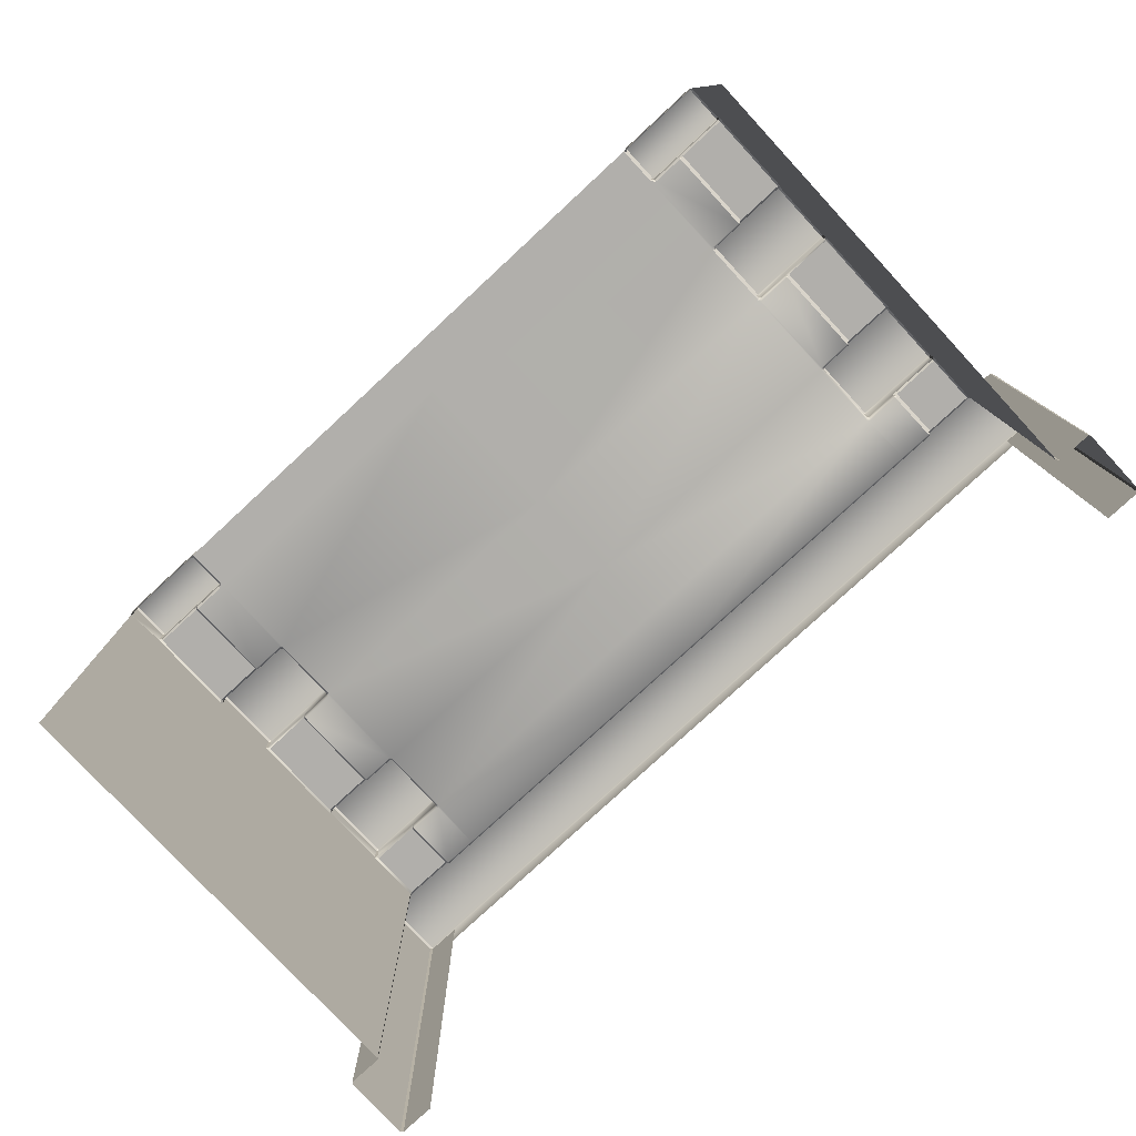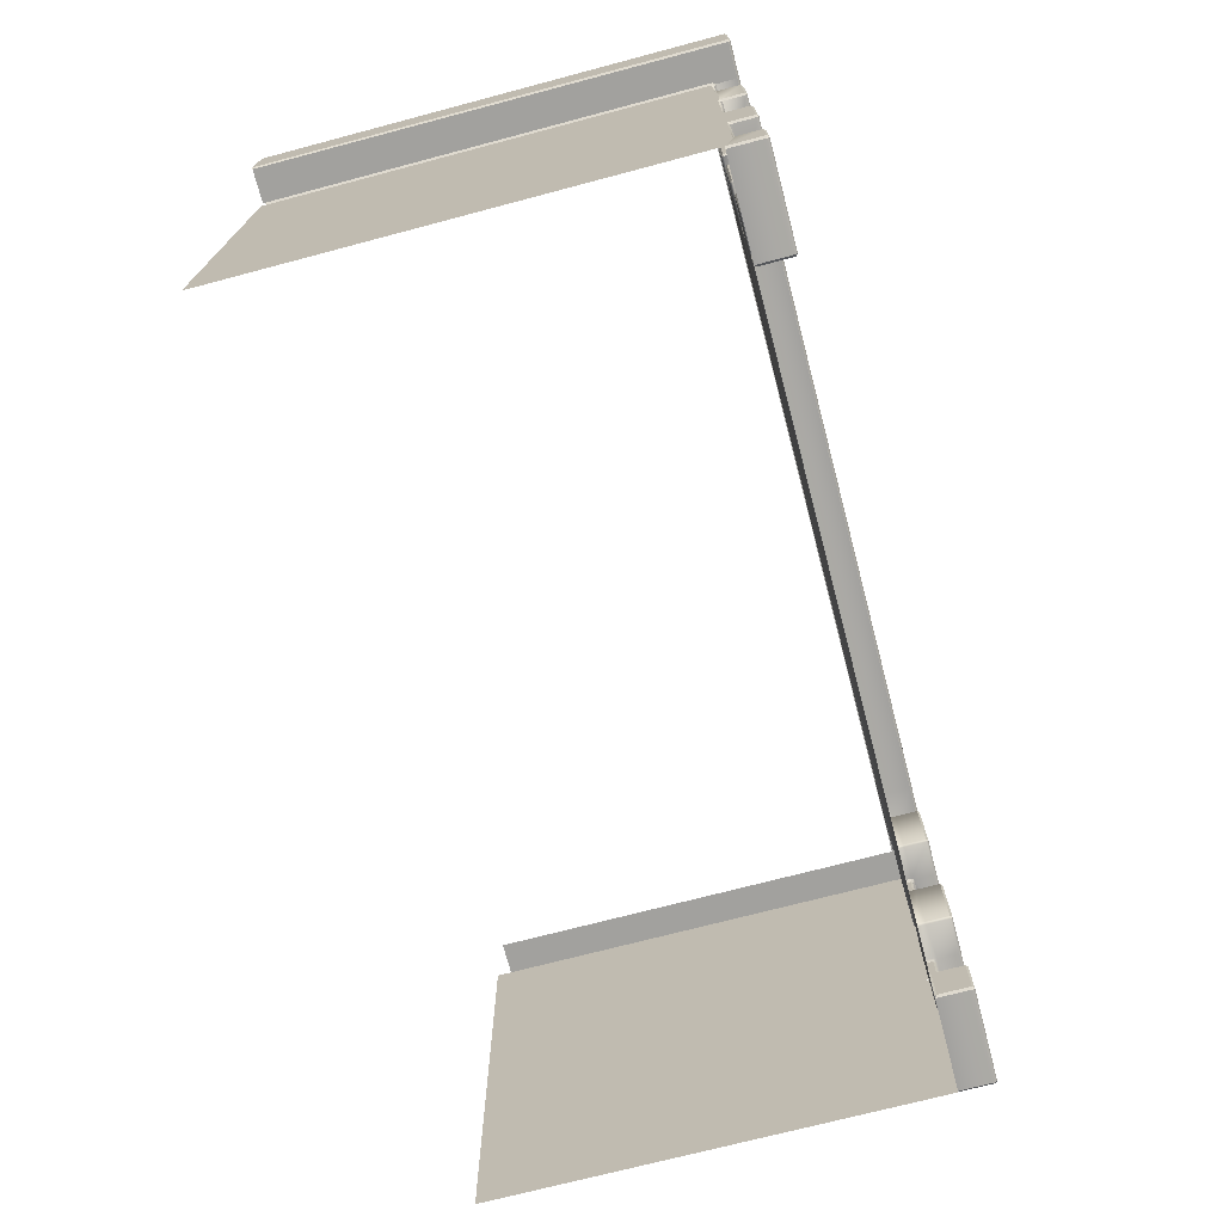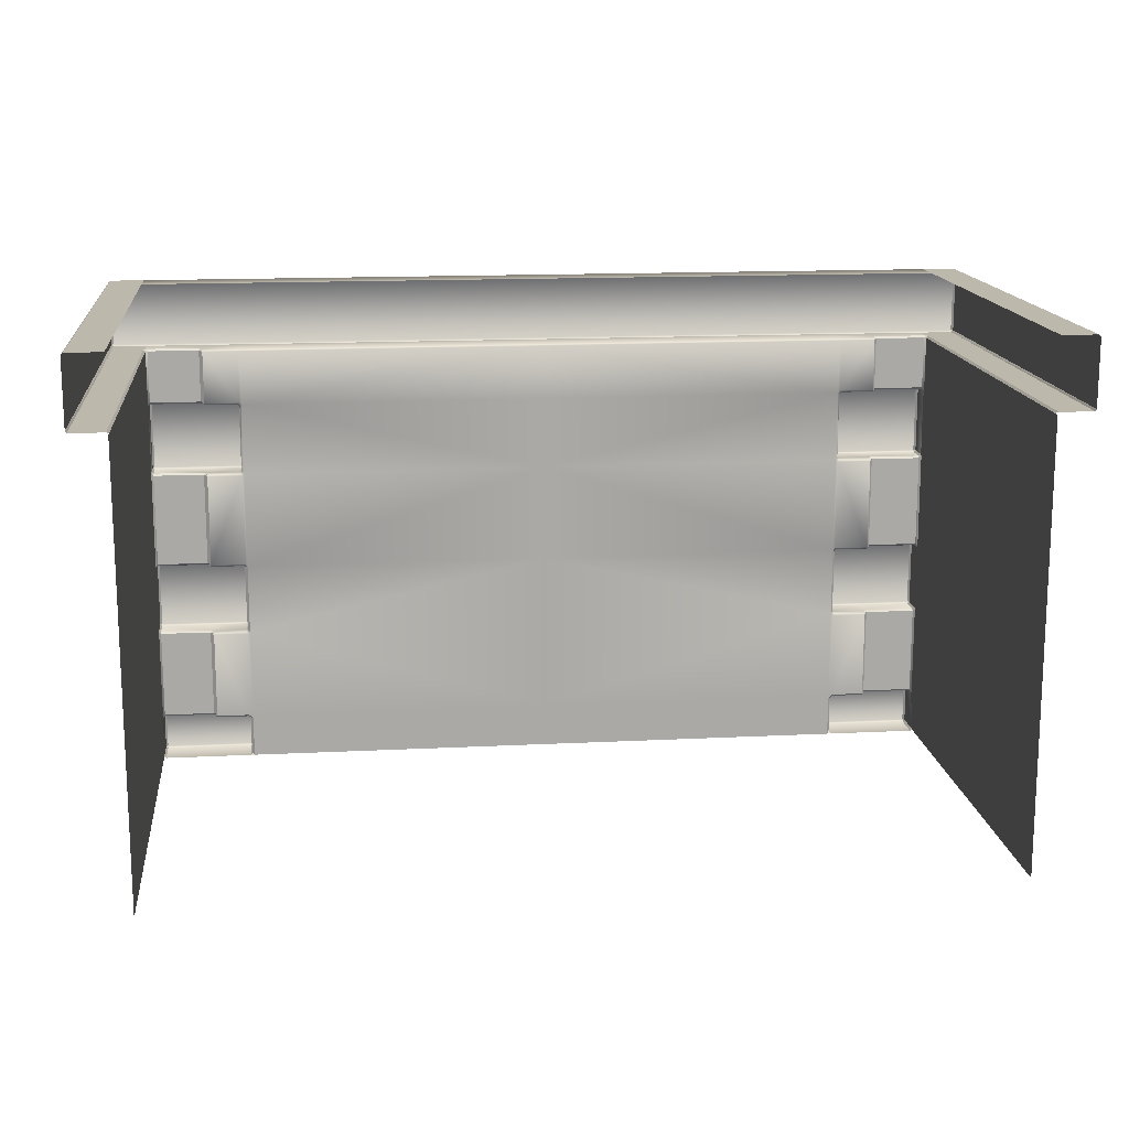
<metadata>
{"format":"obj","ext":"obj","renderer":"f3d","projection":"perspective","resolution":1024,"background":"white","views":[{"elev":-78.2,"azim":42.8,"up":"+Z"},{"elev":-72.1,"azim":-75.2,"up":"+Y"},{"elev":14.8,"azim":173.7,"up":"+Y"}]}
</metadata>
<code>
v  -12.59 22.24 2.944
v  -12.59 17.98 2.944
v  5.705 17.98 2.944
v  5.705 22.24 2.944
v  -18.16 17.98 2.944
v  -18.16 17.98 3.403
v  -18.16 18.09 3.518
v  -18.16 22.13 3.518
v  -18.16 22.24 3.403
v  -18.16 22.24 2.944
v  -18.16 25.47 3.403
v  -18.16 25.47 2.944
v  -18.16 8.129 3.518
v  -18.16 12.09 3.518
v  -18.16 12.21 3.403
v  -18.16 12.21 2.944
v  -18.16 8.014 2.944
v  -18.16 8.014 3.403
v  -18.16 2.526 3.403
v  -18.16 2.526 2.944
v  -18.16 0.0812 2.944
v  -18.16 0.1148 2.97
v  -18.16 2.412 3.492
v  -18.28 25.59 3.487
v  -20.14 25.59 2.976
v  -20.17 25.59 -21.64
v  -18.28 25.59 -21.64
v  -12.59 12.21 2.944
v  5.705 12.21 2.944
v  -12.71 17.86 2.944
v  -12.71 12.32 2.944
v  -15.02 25.47 3.518
v  -18.05 25.47 3.518
v  -18.05 22.36 3.518
v  -15.02 22.36 3.518
v  -18.05 17.86 3.518
v  -18.05 12.32 3.518
v  -15.02 12.32 3.518
v  -15.02 17.86 3.518
v  -18.05 7.899 3.518
v  -18.05 2.641 3.518
v  -15.02 2.641 3.518
v  -15.02 7.899 3.518
v  -12.71 25.59 3.059
v  -14.79 25.59 3.059
v  -14.79 25.47 2.944
v  -12.71 25.47 2.944
v  -12.82 -0 4.814
v  -12.82 -0 2.944
v  -12.71 0.1148 3.059
v  -12.71 0.1148 4.814
v  -12.71 2.412 4.814
v  -12.71 2.412 3.059
v  -12.82 2.526 3.059
v  -12.82 2.526 4.814
v  -12.71 8.129 3.059
v  -12.71 8.129 3.518
v  -12.82 8.014 3.518
v  -12.82 8.014 3.059
v  -14.79 7.899 2.944
v  -12.71 7.899 2.944
v  -14.79 8.014 3.059
v  -12.59 8.014 2.944
v  -12.71 12.09 3.059
v  -12.71 12.09 3.518
v  -12.82 12.21 3.059
v  -12.82 12.21 3.518
v  -14.79 12.32 2.944
v  -14.79 12.21 3.059
v  -12.71 18.09 3.518
v  -12.82 17.98 3.518
v  -12.82 17.98 3.059
v  -12.71 18.09 3.059
v  -14.79 17.98 3.059
v  -14.79 17.86 2.944
v  -12.71 22.13 3.059
v  -12.82 22.24 3.059
v  -12.82 22.24 3.518
v  -12.71 22.13 3.518
v  -14.79 22.24 3.059
v  -12.71 22.36 2.944
v  -14.79 22.36 2.944
v  -14.79 2.526 3.059
v  -14.91 2.641 3.059
v  -14.91 2.641 3.403
v  -14.79 2.526 3.488
v  -14.91 7.899 3.059
v  -14.79 2.641 2.944
v  -14.79 8.014 3.518
v  -14.91 7.899 3.403
v  -14.91 12.32 3.403
v  -14.79 12.21 3.518
v  -14.91 12.32 3.059
v  -14.91 17.86 3.059
v  -14.79 17.98 3.518
v  -14.91 17.86 3.403
v  -14.79 22.24 3.518
v  -14.91 22.36 3.059
v  -14.91 22.36 3.403
v  -14.91 25.47 3.059
v  -14.8 25.59 3.489
v  -14.91 25.47 3.403
v  -14.91 25.59 3.633
v  -18.16 25.59 3.633
v  -18.05 17.98 3.633
v  -14.91 17.98 3.633
v  -18.05 17.98 4.814
v  -18.16 18.09 4.814
v  -18.05 22.24 3.633
v  -14.91 22.24 3.633
v  -18.16 22.13 4.814
v  -18.05 22.24 4.814
v  -18.16 12.09 4.814
v  -18.05 12.21 4.814
v  -18.05 12.21 3.633
v  -14.91 12.21 3.633
v  -14.91 8.014 3.633
v  -18.05 8.014 3.633
v  -18.05 8.014 4.814
v  -18.16 8.129 4.814
v  -18.05 2.526 4.814
v  -18.05 2.526 3.633
v  -18.16 2.412 4.814
v  -14.91 2.526 3.633
v  -12.71 8.129 4.814
v  -12.82 8.014 4.814
v  -12.82 12.21 4.814
v  -12.71 12.09 4.814
v  -12.71 18.09 4.814
v  -12.82 17.98 4.814
v  -12.71 22.13 4.814
v  -12.82 22.24 4.814
v  -20.14 25.59 4.814
v  -20.25 25.7 4.814
v  -20.25 25.7 -21.64
v  -20.25 29.43 4.814
v  -20.14 25.7 4.929
v  -20.14 29.43 4.929
v  -18.16 25.59 4.814
v  -18.16 25.7 4.929
v  -14.91 25.59 4.814
v  -14.91 25.7 4.929
v  -20.14 29.54 4.814
v  -20.14 29.54 -21.64
v  -20.25 29.43 -21.64
v  -18.16 29.43 4.929
v  -18.16 29.54 4.814
v  -14.91 29.54 4.814
v  -14.91 29.43 4.929
v  -12.71 25.59 4.814
v  -12.71 25.7 4.929
v  -12.71 29.54 4.814
v  -12.71 29.43 4.929
v  5.705 29.43 4.929
v  5.705 29.54 4.814
v  -18.05 22.13 4.929
v  -14.91 22.13 4.929
v  -14.91 22.24 4.814
v  -18.05 18.09 4.929
v  -14.91 17.98 4.814
v  -14.91 18.09 4.929
v  -12.82 18.09 4.929
v  -12.82 22.13 4.929
v  -14.91 12.21 4.814
v  -18.05 12.09 4.929
v  -14.91 12.09 4.929
v  -18.05 8.129 4.929
v  -14.91 8.014 4.814
v  -14.91 8.129 4.929
v  -12.82 8.129 4.929
v  -12.82 12.09 4.929
v  -14.91 2.412 4.929
v  -14.91 2.526 4.814
v  -18.05 2.412 4.929
v  -18.16 0.1148 4.814
v  -18.05 0.1148 4.929
v  -18.05 -0 2.944
v  -18.05 -0 4.814
v  -14.91 0.1148 4.929
v  -14.91 -0 4.814
v  -12.82 0.1148 4.929
v  -12.82 2.412 4.929
v  -12.59 -0 2.944
v  5.705 0 2.944
v  5.705 2.641 2.944
v  -12.59 2.641 2.944
v  -12.59 2.412 2.944
v  5.705 25.47 2.944
v  5.705 25.7 4.929
v  -12.82 2.641 2.944
v  -18.16 29.54 -21.64
v  -12.71 29.54 2.944
v  5.705 29.54 2.944
v  -18.16 29.54 2.944
v  -14.91 29.54 2.944
v  5.705 25.59 3.059
v  5.705 25.59 4.814
v  -14.91 -0 2.944
v  5.705 8.014 2.944
v  -18.16 17.98 -21.77
v  -18.16 17.98 -21.31
v  -18.16 18.09 -21.2
v  -18.16 22.13 -21.2
v  -18.16 22.24 -21.31
v  -18.16 22.24 -21.77
v  -18.16 25.47 -21.31
v  -18.16 25.47 -21.77
v  -18.16 8.129 -21.2
v  -18.16 12.09 -21.2
v  -18.16 12.21 -21.31
v  -18.16 12.21 -21.77
v  -18.16 8.014 -21.77
v  -18.16 8.014 -21.31
v  -18.16 2.526 -21.31
v  -18.16 2.526 -21.77
v  -18.16 0.0812 -21.77
v  -18.16 0.1148 -21.75
v  -18.16 2.412 -21.23
v  23.9 22.24 2.944
v  5.605 22.24 2.944
v  5.605 17.98 2.944
v  23.9 17.98 2.944
v  29.47 17.98 2.944
v  29.47 22.24 2.944
v  29.47 22.24 3.403
v  29.47 22.13 3.518
v  29.47 18.09 3.518
v  29.47 17.98 3.403
v  29.47 25.47 2.944
v  29.47 25.47 3.403
v  29.47 8.129 3.518
v  29.47 8.014 3.403
v  29.47 8.014 2.944
v  29.47 12.21 2.944
v  29.47 12.21 3.403
v  29.47 12.09 3.518
v  29.47 2.526 3.403
v  29.47 2.526 2.944
v  29.47 2.412 3.492
v  29.47 0.1148 2.97
v  29.47 0.0812 2.944
v  29.59 25.59 3.487
v  29.59 25.59 -21.64
v  31.48 25.59 -21.64
v  31.45 25.59 2.976
v  23.9 12.21 2.944
v  24.02 12.32 2.944
v  24.02 17.86 2.944
v  5.605 12.21 2.944
v  26.33 25.47 3.518
v  26.33 22.36 3.518
v  29.36 22.36 3.518
v  29.36 25.47 3.518
v  29.36 17.86 3.518
v  26.33 17.86 3.518
v  26.33 12.32 3.518
v  29.36 12.32 3.518
v  29.36 7.899 3.518
v  26.33 7.899 3.518
v  26.33 2.641 3.518
v  29.36 2.641 3.518
v  24.02 25.59 3.059
v  24.02 25.47 2.944
v  26.1 25.47 2.944
v  26.1 25.59 3.059
v  24.13 0 4.814
v  24.02 0.1148 4.814
v  24.02 0.1148 3.059
v  24.13 0 2.944
v  24.02 2.412 4.814
v  24.13 2.526 4.814
v  24.13 2.526 3.059
v  24.02 2.412 3.059
v  24.02 8.129 3.059
v  24.13 8.014 3.059
v  24.13 8.014 3.518
v  24.02 8.129 3.518
v  26.1 7.899 2.944
v  26.1 8.014 3.059
v  24.02 7.899 2.944
v  24.02 12.09 3.059
v  23.9 8.014 2.944
v  24.02 12.09 3.518
v  24.13 12.21 3.518
v  24.13 12.21 3.059
v  26.1 12.21 3.059
v  26.1 12.32 2.944
v  24.02 18.09 3.518
v  24.02 18.09 3.059
v  24.13 17.98 3.059
v  24.13 17.98 3.518
v  26.1 17.98 3.059
v  26.1 17.86 2.944
v  24.02 22.13 3.059
v  24.13 22.24 3.059
v  24.02 22.13 3.518
v  24.13 22.24 3.518
v  26.1 22.24 3.059
v  26.1 22.36 2.944
v  24.02 22.36 2.944
v  26.1 2.526 3.059
v  26.1 2.526 3.488
v  26.22 2.641 3.403
v  26.22 2.641 3.059
v  26.1 2.641 2.944
v  26.22 7.899 3.059
v  26.22 7.899 3.403
v  26.1 8.014 3.518
v  26.22 12.32 3.403
v  26.22 12.32 3.059
v  26.1 12.21 3.518
v  26.22 17.86 3.059
v  26.22 17.86 3.403
v  26.1 17.98 3.518
v  26.1 22.24 3.518
v  26.22 22.36 3.403
v  26.22 22.36 3.059
v  26.22 25.47 3.059
v  26.22 25.47 3.403
v  26.11 25.59 3.489
v  29.47 25.59 3.633
v  26.22 25.59 3.633
v  29.36 17.98 3.633
v  26.22 17.98 3.633
v  29.47 18.09 4.814
v  29.36 17.98 4.814
v  26.22 22.24 3.633
v  29.36 22.24 3.633
v  29.36 22.24 4.814
v  29.47 22.13 4.814
v  29.36 12.21 3.633
v  29.36 12.21 4.814
v  29.47 12.09 4.814
v  26.22 12.21 3.633
v  29.36 8.014 3.633
v  26.22 8.014 3.633
v  29.47 8.129 4.814
v  29.36 8.014 4.814
v  29.36 2.526 4.814
v  29.47 2.412 4.814
v  29.36 2.526 3.633
v  26.22 2.526 3.633
v  24.13 8.014 4.814
v  24.02 8.129 4.814
v  24.02 12.09 4.814
v  24.13 12.21 4.814
v  24.13 17.98 4.814
v  24.02 18.09 4.814
v  24.02 22.13 4.814
v  24.13 22.24 4.814
v  31.45 25.59 4.814
v  31.56 25.7 -21.64
v  31.56 25.7 4.814
v  31.56 29.43 4.814
v  31.45 29.43 4.929
v  31.45 25.7 4.929
v  29.47 25.7 4.929
v  29.47 25.59 4.814
v  26.22 25.7 4.929
v  26.22 25.59 4.814
v  31.45 29.54 4.814
v  31.56 29.43 -21.64
v  31.45 29.54 -21.64
v  29.47 29.43 4.929
v  29.47 29.54 4.814
v  26.22 29.54 4.814
v  26.22 29.43 4.929
v  24.02 25.7 4.929
v  24.02 25.59 4.814
v  24.02 29.54 4.814
v  24.02 29.43 4.929
v  5.605 29.54 4.814
v  5.605 29.43 4.929
v  26.22 22.24 4.814
v  26.22 22.13 4.929
v  29.36 22.13 4.929
v  29.36 18.09 4.929
v  26.22 18.09 4.929
v  26.22 17.98 4.814
v  24.13 18.09 4.929
v  24.13 22.13 4.929
v  26.22 12.21 4.814
v  26.22 12.09 4.929
v  29.36 12.09 4.929
v  29.36 8.129 4.929
v  26.22 8.129 4.929
v  26.22 8.014 4.814
v  24.13 8.129 4.929
v  24.13 12.09 4.929
v  26.22 2.412 4.929
v  29.36 2.412 4.929
v  26.22 2.526 4.814
v  29.47 0.1148 4.814
v  29.36 0.1148 4.929
v  29.36 0 4.814
v  29.36 0 2.944
v  26.22 0.1148 4.929
v  26.22 0 4.814
v  24.13 0.1148 4.929
v  24.13 2.412 4.929
v  23.9 0 2.944
v  23.9 2.412 2.944
v  23.9 2.641 2.944
v  5.605 2.641 2.944
v  5.605 0 2.944
v  5.605 25.47 2.944
v  5.605 25.7 4.929
v  24.13 2.641 2.944
v  29.47 29.54 -21.64
v  24.02 29.54 2.944
v  5.605 29.54 2.944
v  29.47 29.54 2.944
v  26.22 29.54 2.944
v  5.605 25.59 4.814
v  5.605 25.59 3.059
v  26.22 0 2.944
v  5.605 8.014 2.944
v  29.47 17.98 -21.77
v  29.47 22.24 -21.77
v  29.47 22.24 -21.31
v  29.47 22.13 -21.2
v  29.47 18.09 -21.2
v  29.47 17.98 -21.31
v  29.47 25.47 -21.77
v  29.47 25.47 -21.31
v  29.47 8.129 -21.2
v  29.47 8.014 -21.31
v  29.47 8.014 -21.77
v  29.47 12.21 -21.77
v  29.47 12.21 -21.31
v  29.47 12.09 -21.2
v  29.47 2.526 -21.31
v  29.47 2.526 -21.77
v  29.47 2.412 -21.23
v  29.47 0.1148 -21.75
v  29.47 0.0812 -21.77
g Plane001
f 1 2 3 4
f 5 6 7 8
f 5 8 9 10
f 9 11 12 10
f 13 14 15 16
f 13 16 17 18
f 19 18 17 20
f 20 21 22 23
f 20 23 19
f 24 25 26 27
f 28 29 3 2
f 28 2 30 31
f 32 33 34 35
f 36 37 38 39
f 40 41 42 43
f 44 45 46 47
f 48 49 50 51
f 52 53 54 55
f 56 57 58 59
f 60 61 59 62
f 56 63 28 64
f 65 64 66 67
f 31 68 69 66
f 70 71 72 73
f 74 75 30 72
f 1 76 73 2
f 77 78 79 76
f 80 77 81 82
f 83 84 85 86
f 60 87 84 88
f 62 89 90 87
f 91 92 69 93
f 94 93 68 75
f 74 95 96 94
f 97 80 98 99
f 82 46 100 98
f 45 101 102 100
f 11 9 34 33
f 33 32 103 104
f 105 36 39 106
f 91 96 39 38
f 7 105 107 108
f 36 6 15 37
f 35 99 102 32
f 35 34 109 110
f 109 8 111 112
f 14 113 114 115
f 37 115 116 38
f 40 43 117 118
f 90 43 42 85
f 118 119 120 13
f 18 19 41 40
f 121 122 23 123
f 41 122 124 42
f 57 125 126 58
f 65 67 127 128
f 71 70 129 130
f 131 79 78 132
f 133 134 135 25
f 136 134 137 138
f 133 139 140 137
f 139 141 142 140
f 143 144 145 136
f 146 147 143 138
f 148 147 146 149
f 141 150 151 142
f 152 148 149 153
f 153 154 155 152
f 112 156 157 158
f 159 156 111 108
f 107 160 161 159
f 160 130 162 161
f 163 132 158 157
f 163 162 129 131
f 164 114 165 166
f 120 167 165 113
f 167 119 168 169
f 168 126 170 169
f 166 171 127 164
f 125 128 171 170
f 172 173 121 174
f 175 176 174 123
f 22 177 178 175
f 179 176 178 180
f 181 179 180 48
f 173 172 182 55
f 51 52 182 181
f 146 138 137 140
f 159 161 157 156
f 169 166 165 167
f 174 176 179 172
f 149 146 140 142
f 183 184 185 186
f 183 186 187
f 1 4 188 47
f 1 47 81
f 151 189 154 153
f 182 172 179 181
f 190 186 61 60
f 190 60 88
f 170 171 166 169
f 30 75 68 31
f 162 163 157 161
f 81 47 46 82
f 151 153 149 142
f 144 143 147 191
f 145 135 134 136
f 192 152 155 193
f 194 147 148 195
f 54 83 86
f 62 59 58 89
f 69 92 67 66
f 95 74 72 71
f 97 78 77 80
f 45 44 101
f 152 192 195 148
f 141 139 104 103
f 44 196 197 150
f 111 8 7 108
f 106 160 107 105
f 112 158 110 109
f 131 129 70 79
f 110 158 132 78
f 110 78 97
f 113 14 13 120
f 119 118 117 168
f 116 115 114 164
f 125 57 65 128
f 67 92 116 164
f 67 164 127
f 22 175 123 23
f 177 198 180 178
f 124 122 121 173
f 180 198 49 48
f 51 50 53 52
f 124 173 55 54
f 124 54 86
f 63 61 186 185
f 63 185 199
f 24 104 139 133
f 24 133 25
f 95 71 130 160
f 95 160 106
f 103 101 44 150
f 103 150 141
f 58 126 168 117
f 58 117 89
f 65 57 56 64
f 70 73 76 79
f 87 90 85 84
f 94 96 91 93
f 100 102 99 98
f 183 50 49
f 61 63 56 59
f 28 31 66 64
f 2 73 72 30
f 76 1 81 77
f 83 88 84
f 87 60 62
f 69 68 93
f 94 75 74
f 80 82 98
f 100 46 45
f 11 33 104 24
f 96 95 106 39
f 6 36 105 7
f 35 110 97 99
f 34 9 8 109
f 14 115 37 15
f 92 91 38 116
f 32 102 101 103
f 43 90 89 117
f 13 18 40 118
f 23 122 41 19
f 86 85 42 124
f 26 135 25
f 134 133 137
f 138 143 136
f 112 111 156
f 159 108 107
f 162 130 129
f 163 131 132
f 114 113 165
f 167 120 119
f 170 126 125
f 171 128 127
f 121 123 174
f 177 22 21
f 176 175 178
f 181 48 51
f 182 52 55
f 187 53 50 183
f 83 54 190 88
f 186 190 187
f 187 190 54 53
f 12 10 16 5
f 15 6 5 16
f 200 201 202 203
f 200 203 204 205
f 204 206 207 205
f 208 209 210 211
f 208 211 212 213
f 214 213 212 215
f 215 216 217 218
f 215 218 214
f 210 201 200 211
f 204 5 12 206
f 203 5 204
f 202 5 203
f 217 21 20 218
f 20 5 202 218
f 29 28 63 199
f 196 44 47 188
f 189 151 150 197
f 27 12 11 24
f 218 208 213 214
f 209 202 201 210
f 12 27 206
f 219 220 221 222
f 223 224 225 226
f 223 226 227 228
f 225 224 229 230
f 231 232 233 234
f 231 234 235 236
f 237 238 233 232
f 238 237 239 240
f 238 240 241
f 242 243 244 245
f 246 247 248 222
f 246 222 221 249
f 250 251 252 253
f 254 255 256 257
f 258 259 260 261
f 262 263 264 265
f 266 267 268 269
f 270 271 272 273
f 274 275 276 277
f 278 279 275 280
f 274 281 246 282
f 283 284 285 281
f 247 285 286 287
f 288 289 290 291
f 292 290 248 293
f 219 222 289 294
f 295 294 296 297
f 298 299 300 295
f 301 302 303 304
f 278 305 304 306
f 279 306 307 308
f 309 310 286 311
f 312 293 287 310
f 292 312 313 314
f 315 316 317 298
f 299 317 318 264
f 265 318 319 320
f 230 253 252 225
f 253 321 322 250
f 323 324 255 254
f 309 256 255 313
f 227 325 326 323
f 254 257 235 228
f 251 250 319 316
f 251 327 328 252
f 328 329 330 226
f 236 331 332 333
f 257 256 334 331
f 258 335 336 259
f 307 303 260 259
f 335 231 337 338
f 232 258 261 237
f 339 340 239 341
f 261 260 342 341
f 277 276 343 344
f 283 345 346 284
f 291 347 348 288
f 349 350 297 296
f 351 245 352 353
f 354 355 356 353
f 351 356 357 358
f 358 357 359 360
f 361 354 362 363
f 364 355 361 365
f 366 367 364 365
f 360 359 368 369
f 370 371 367 366
f 371 370 372 373
f 329 374 375 376
f 377 325 330 376
f 326 377 378 379
f 379 378 380 347
f 381 375 374 350
f 381 349 348 380
f 382 383 384 332
f 337 333 384 385
f 385 386 387 338
f 387 386 388 343
f 383 382 346 389
f 344 388 389 345
f 390 391 339 392
f 393 340 391 394
f 240 393 395 396
f 397 398 395 394
f 399 266 398 397
f 392 271 400 390
f 267 399 400 270
f 364 357 356 355
f 377 376 375 378
f 386 385 384 383
f 391 390 397 394
f 367 359 357 364
f 401 402 403 404
f 401 404 405
f 219 300 263 406
f 219 406 220
f 368 371 373 407
f 400 399 397 390
f 408 305 278 280
f 408 280 403
f 388 386 383 389
f 248 247 287 293
f 380 378 375 381
f 300 299 264 263
f 368 359 367 371
f 363 409 365 361
f 362 354 353 352
f 410 411 372 370
f 412 413 366 365
f 272 302 301
f 279 308 276 275
f 286 285 284 311
f 314 291 290 292
f 315 298 295 297
f 265 320 262
f 370 366 413 410
f 360 322 321 358
f 262 369 414 415
f 330 325 227 226
f 324 323 326 379
f 329 328 327 374
f 349 296 288 348
f 327 315 297 350
f 327 350 374
f 333 337 231 236
f 338 387 336 335
f 334 382 332 331
f 344 345 283 277
f 284 346 382 334
f 284 334 311
f 240 239 340 393
f 396 395 398 416
f 342 392 339 341
f 398 266 269 416
f 267 270 273 268
f 342 302 272 271
f 342 271 392
f 282 417 404 403
f 282 403 280
f 242 245 351 358
f 242 358 321
f 314 324 379 347
f 314 347 291
f 322 360 369 262
f 322 262 320
f 276 308 336 387
f 276 387 343
f 283 281 274 277
f 288 296 294 289
f 306 304 303 307
f 312 310 309 313
f 318 317 316 319
f 401 269 268
f 280 275 274 282
f 246 281 285 247
f 222 248 290 289
f 294 295 300 219
f 301 304 305
f 306 279 278
f 286 310 287
f 312 292 293
f 298 317 299
f 318 265 264
f 230 242 321 253
f 313 255 324 314
f 228 227 323 254
f 251 316 315 327
f 252 328 226 225
f 236 235 257 331
f 311 334 256 309
f 250 322 320 319
f 259 336 308 307
f 231 335 258 232
f 239 237 261 341
f 302 342 260 303
f 244 245 352
f 353 356 351
f 355 354 361
f 329 376 330
f 377 326 325
f 380 348 347
f 381 350 349
f 332 384 333
f 385 338 337
f 388 344 343
f 389 346 345
f 339 391 340
f 396 241 240
f 394 395 393
f 399 267 266
f 400 271 270
f 402 401 268 273
f 301 305 408 272
f 403 402 408
f 402 273 272 408
f 229 223 234 224
f 235 234 223 228
f 418 419 420 421
f 418 421 422 423
f 420 419 424 425
f 426 427 428 429
f 426 429 430 431
f 432 433 428 427
f 433 432 434 435
f 433 435 436
f 430 429 418 423
f 420 425 229 223
f 421 420 223
f 422 421 223
f 435 434 238 241
f 238 434 422 223
f 249 417 282 246
f 415 406 263 262
f 407 414 369 368
f 243 242 230 229
f 434 432 427 426
f 431 430 423 422
f 229 425 243

</code>
